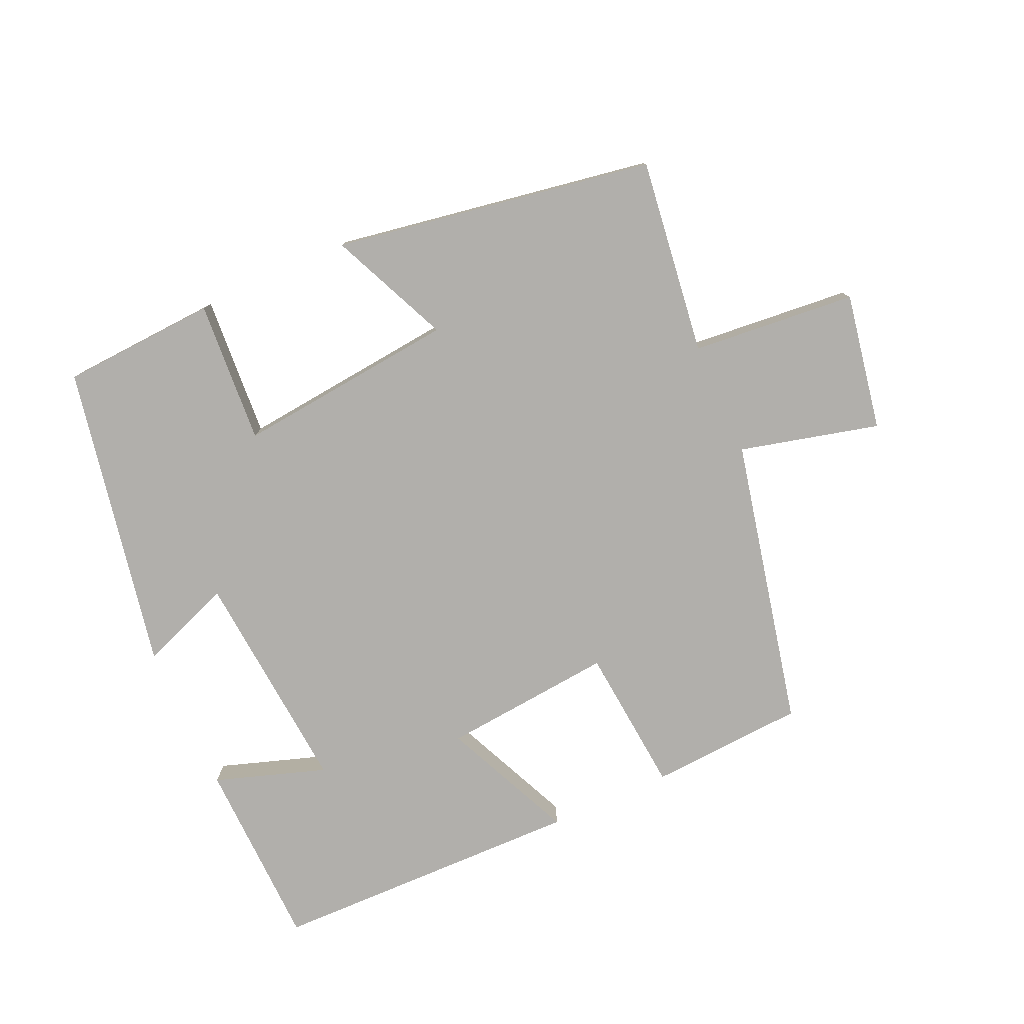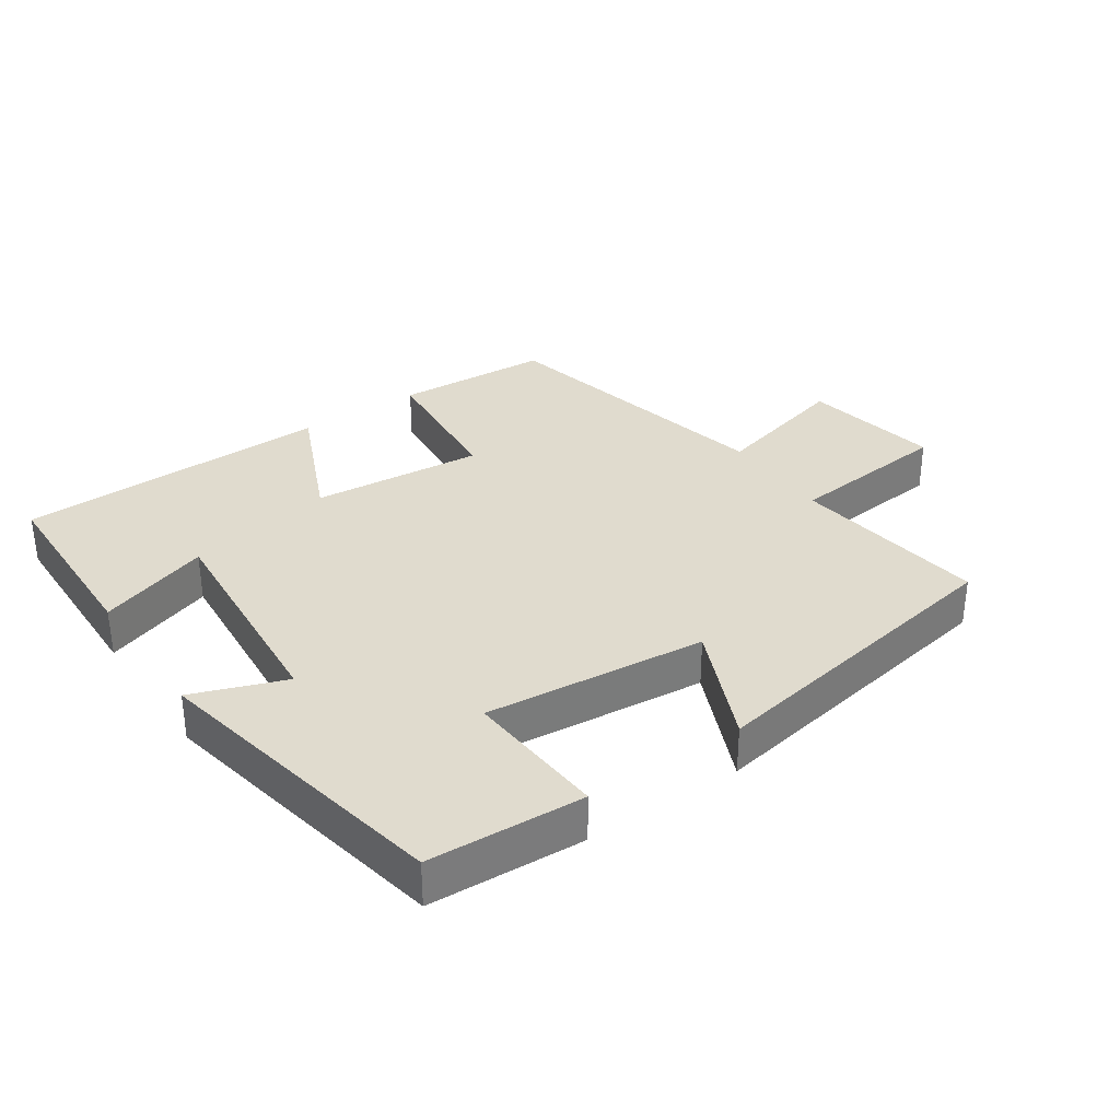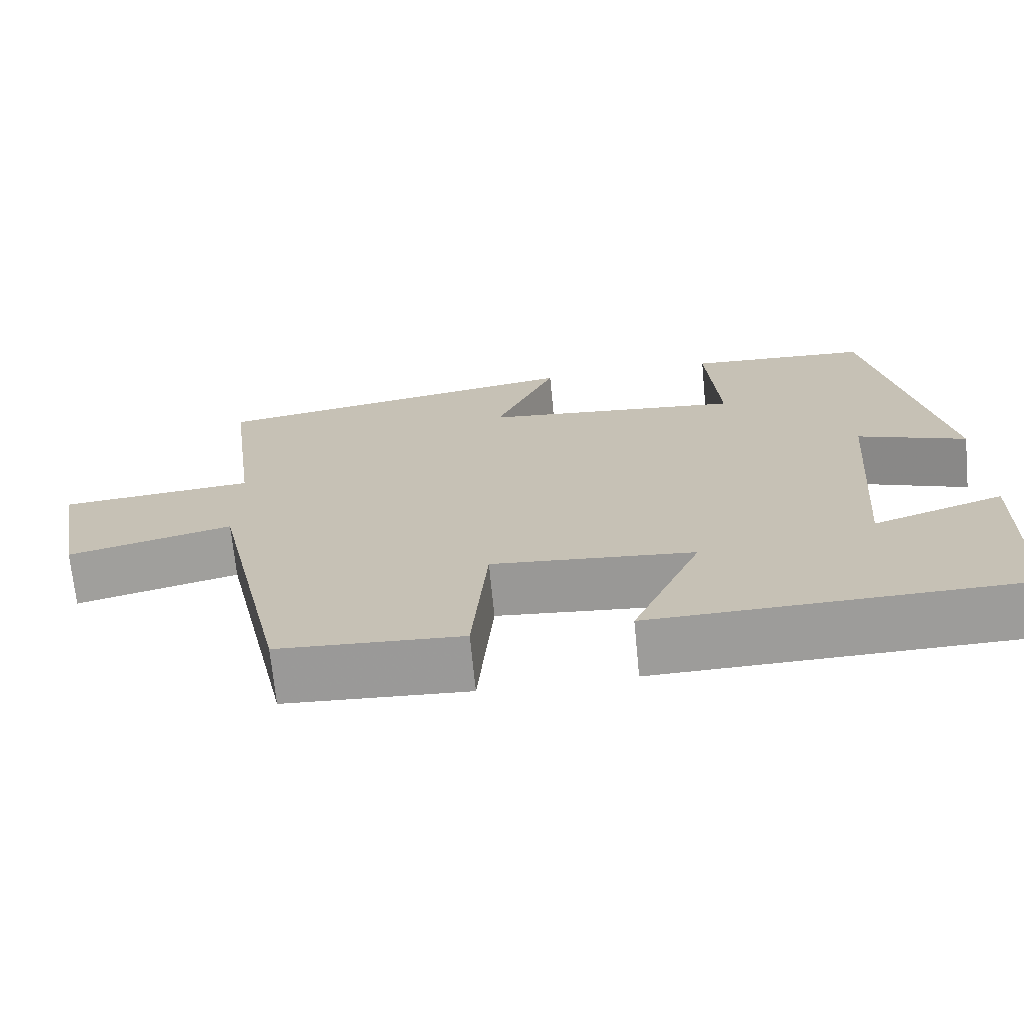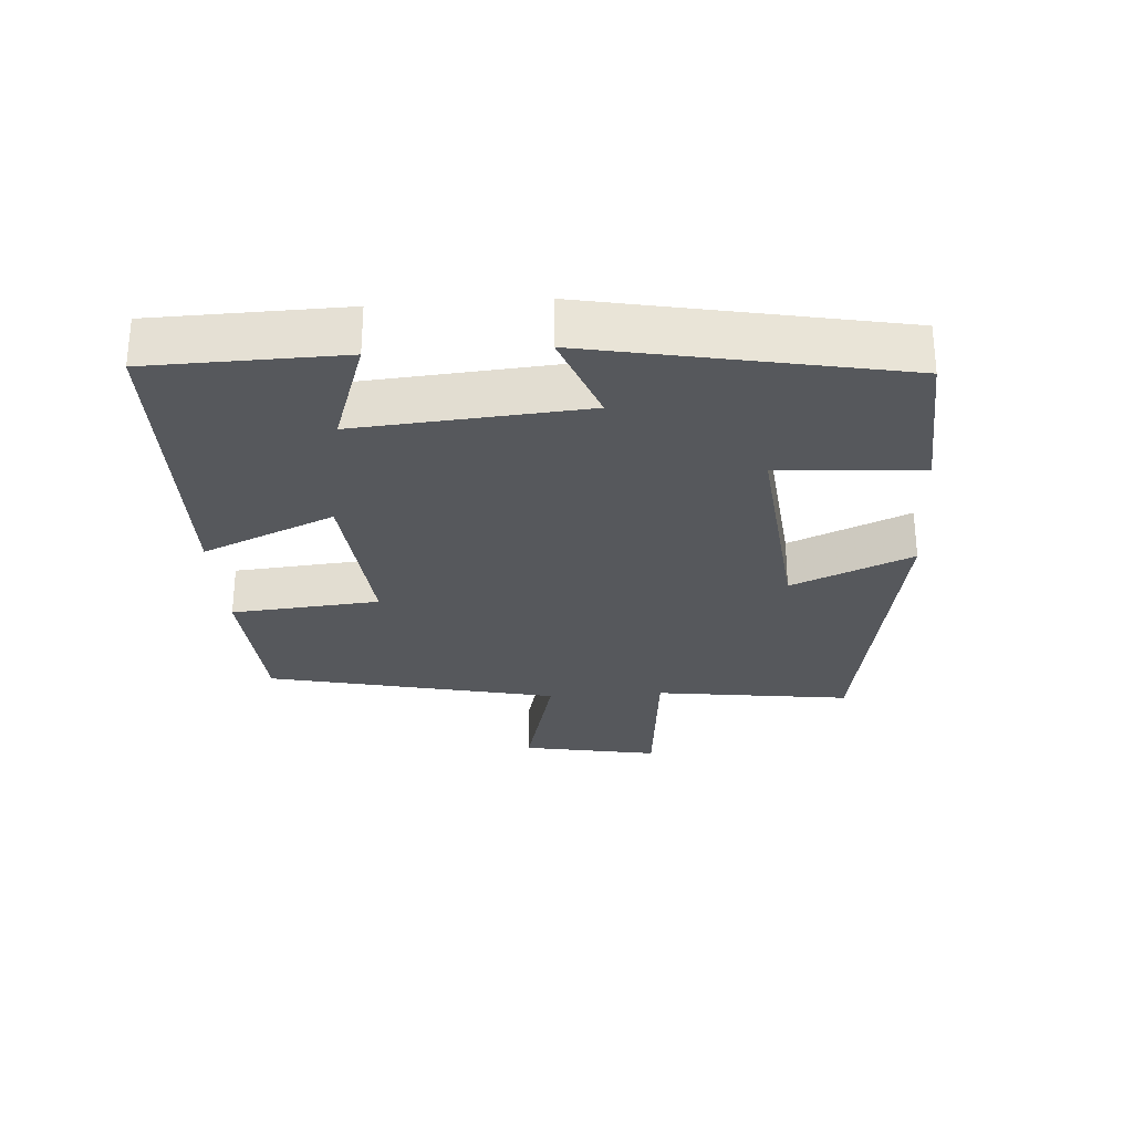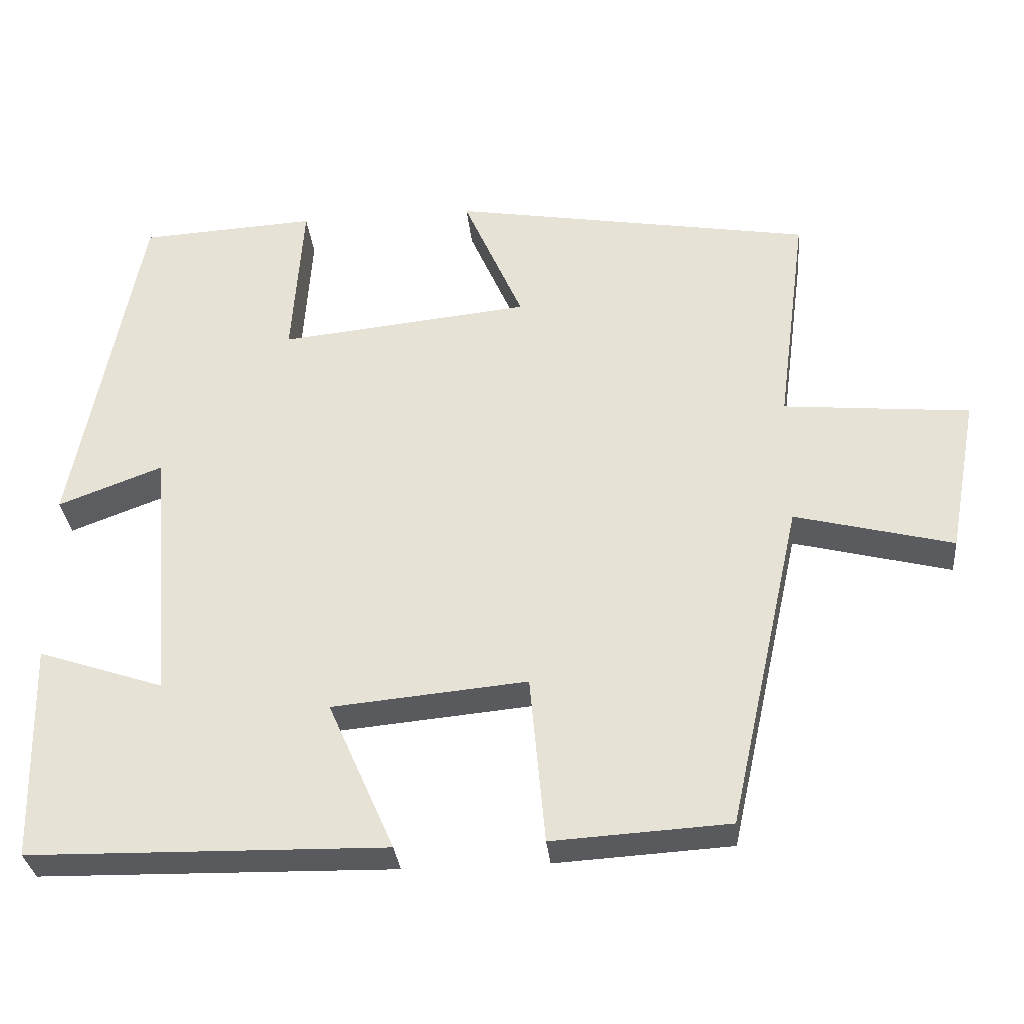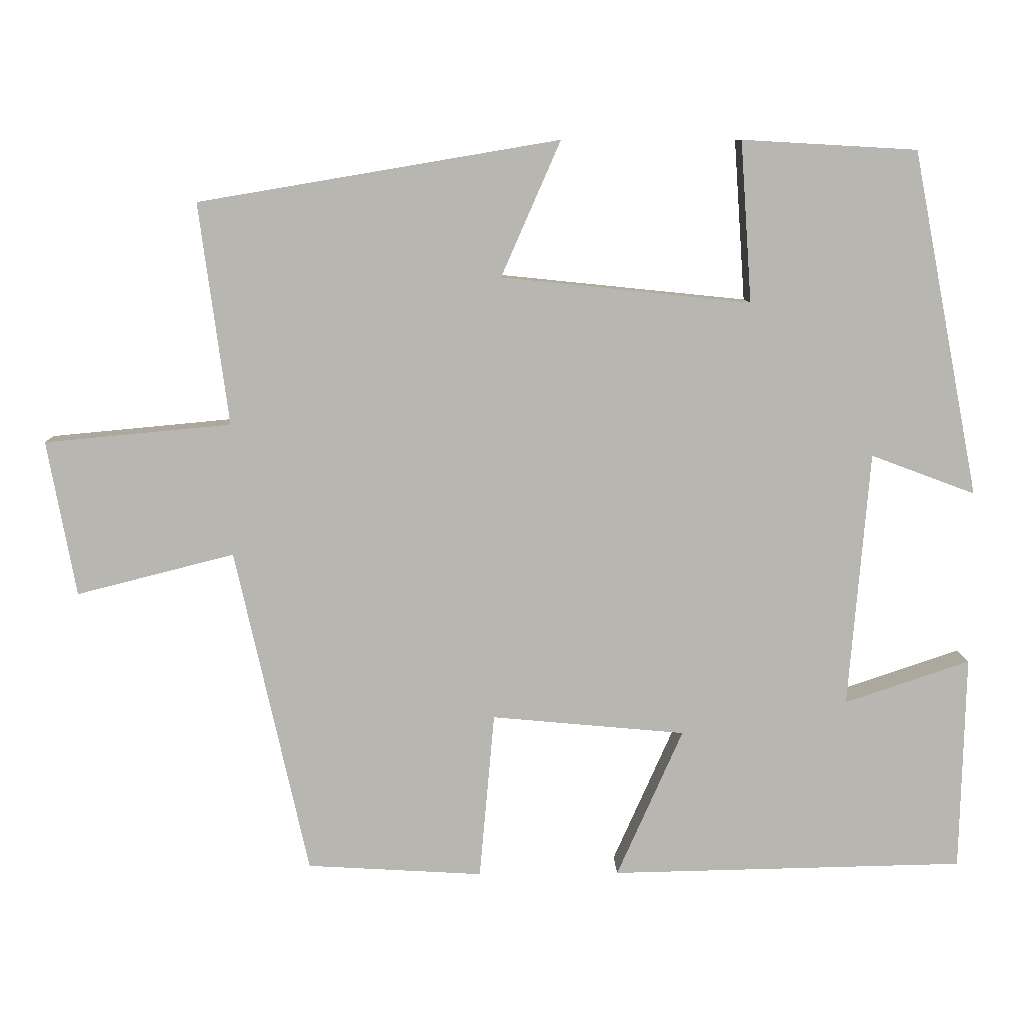
<metadata>
{"format":"obj","ext":"obj","renderer":"f3d","projection":"perspective","resolution":1024,"background":"white","views":[{"elev":-78.2,"azim":24.3,"up":"+Y"},{"elev":33.4,"azim":-34.5,"up":"+Y"},{"elev":-70.0,"azim":-174.4,"up":"+Z"},{"elev":-27.9,"azim":-86.1,"up":"+Y"},{"elev":-31.5,"azim":5.6,"up":"+Z"},{"elev":8.8,"azim":178.4,"up":"+Z"}]}
</metadata>
<code>
v -0.411 0.07 0.487
v -0.178 0.07 0.5
v -0.193 0.07 0.286
v 0.139 0.07 0.32
v 0.06 0.07 0.5
v 0.539 0.07 0.419
v 0.5 0.07 0.125
v 0.747 0.07 0.102
v 0.709 0.07 -0.104
v 0.5 0.07 -0.051
v 0.403 0.07 -0.486
v 0.169 0.07 -0.5
v 0.149 0.07 -0.278
v -0.109 0.07 -0.302
v -0.021 0.07 -0.5
v -0.493 0.07 -0.491
v -0.5 0.07 -0.204
v -0.333 0.07 -0.26
v -0.361 0.07 0.08
v -0.5 0.07 0.028
v -0.411 0 0.487
v -0.178 0 0.5
v -0.193 0 0.286
v 0.139 0 0.32
v 0.06 0 0.5
v 0.539 0 0.419
v 0.5 0 0.125
v 0.747 0 0.102
v 0.709 0 -0.104
v 0.5 0 -0.051
v 0.403 0 -0.486
v 0.169 0 -0.5
v 0.149 0 -0.278
v -0.109 0 -0.302
v -0.021 0 -0.5
v -0.493 0 -0.491
v -0.5 0 -0.204
v -0.333 0 -0.26
v -0.361 0 0.08
v -0.5 0 0.028
f 1 2 3
f 20 1 3
f 19 20 3
f 18 19 3 4
f 15 16 17 18
f 14 15 18
f 13 14 18 4
f 12 13 4
f 11 12 4
f 10 11 4
f 7 8 9 10
f 7 10 4 5
f 5 6 7
f 23 22 21
f 23 21 40
f 23 40 39
f 24 23 39 38
f 38 37 36 35
f 38 35 34
f 24 38 34 33
f 24 33 32
f 24 32 31
f 24 31 30
f 30 29 28 27
f 25 24 30 27
f 27 26 25
f 1 21 22 2
f 2 22 23 3
f 3 23 24 4
f 4 24 25 5
f 5 25 26 6
f 6 26 27 7
f 7 27 28 8
f 8 28 29 9
f 9 29 30 10
f 10 30 31 11
f 11 31 32 12
f 12 32 33 13
f 13 33 34 14
f 14 34 35 15
f 15 35 36 16
f 16 36 37 17
f 17 37 38 18
f 18 38 39 19
f 19 39 40 20
f 20 40 21 1

</code>
